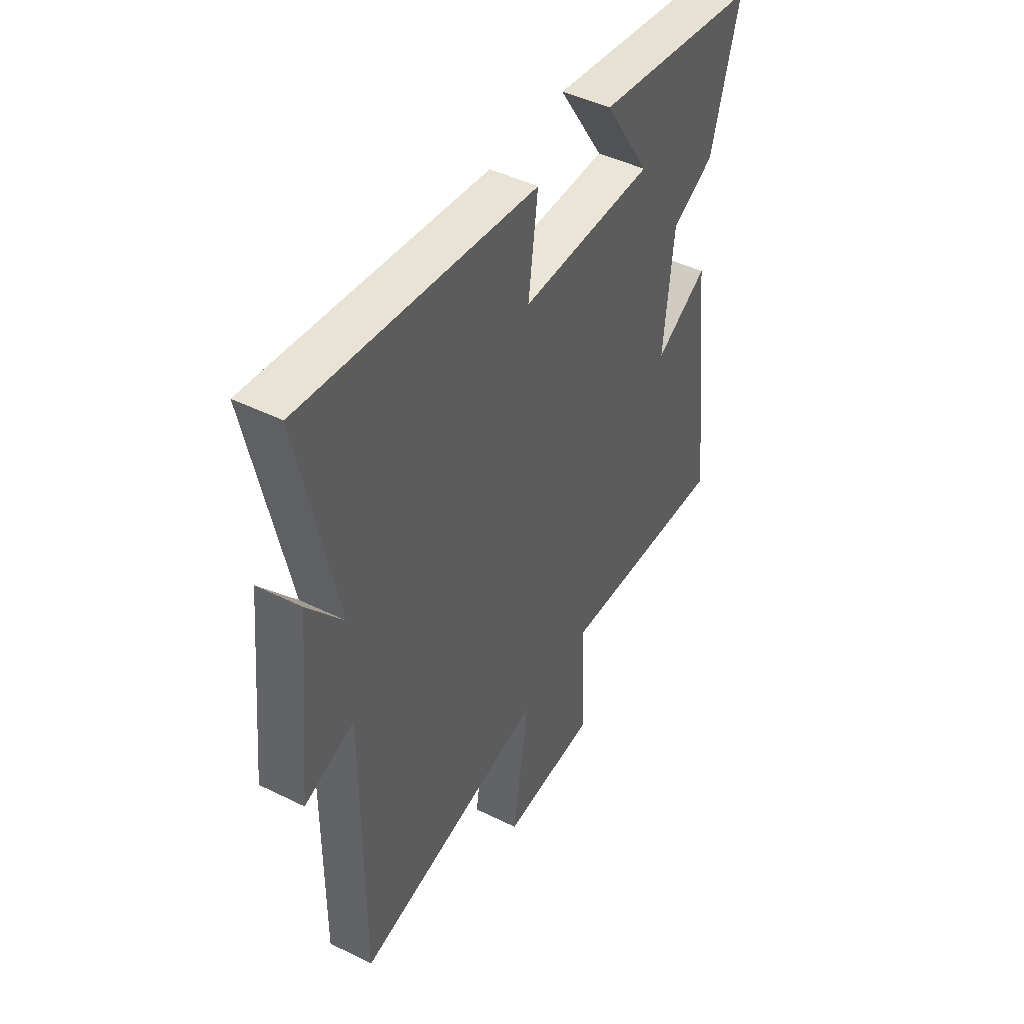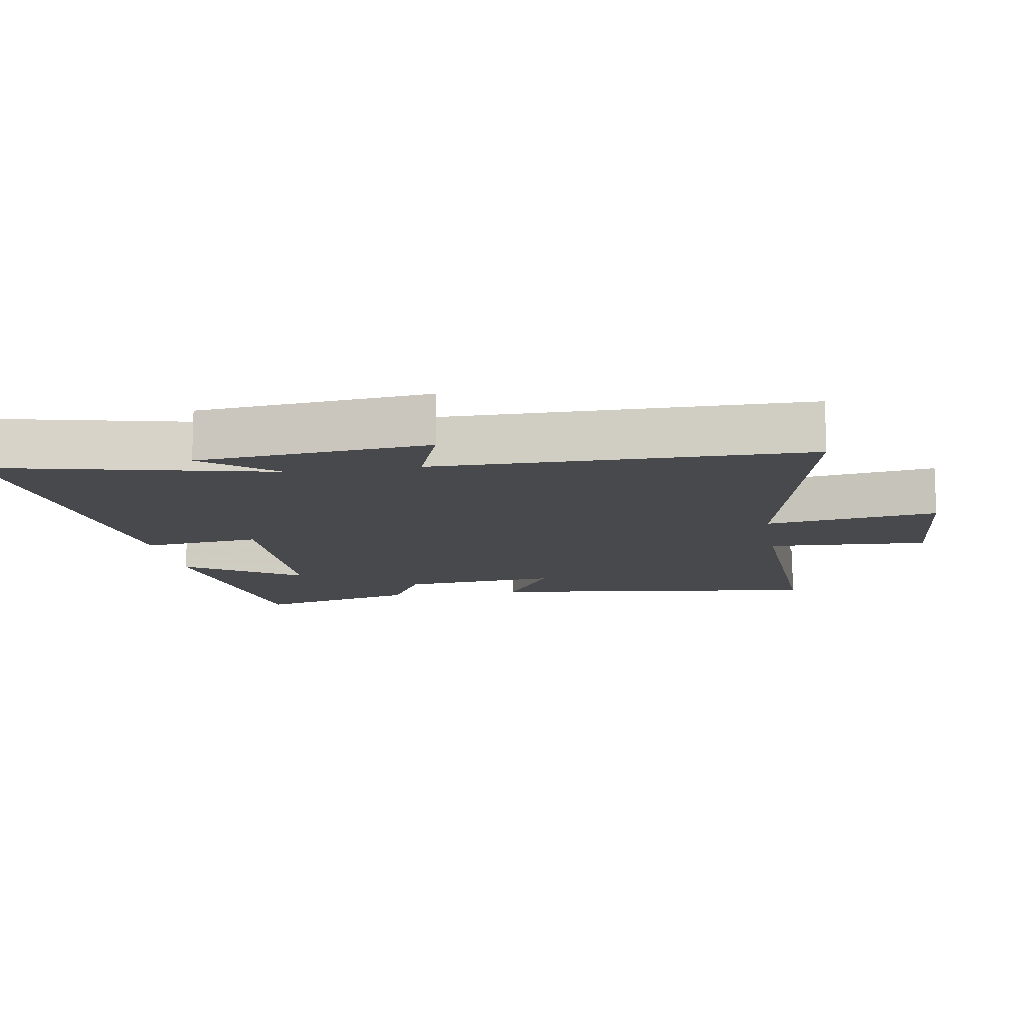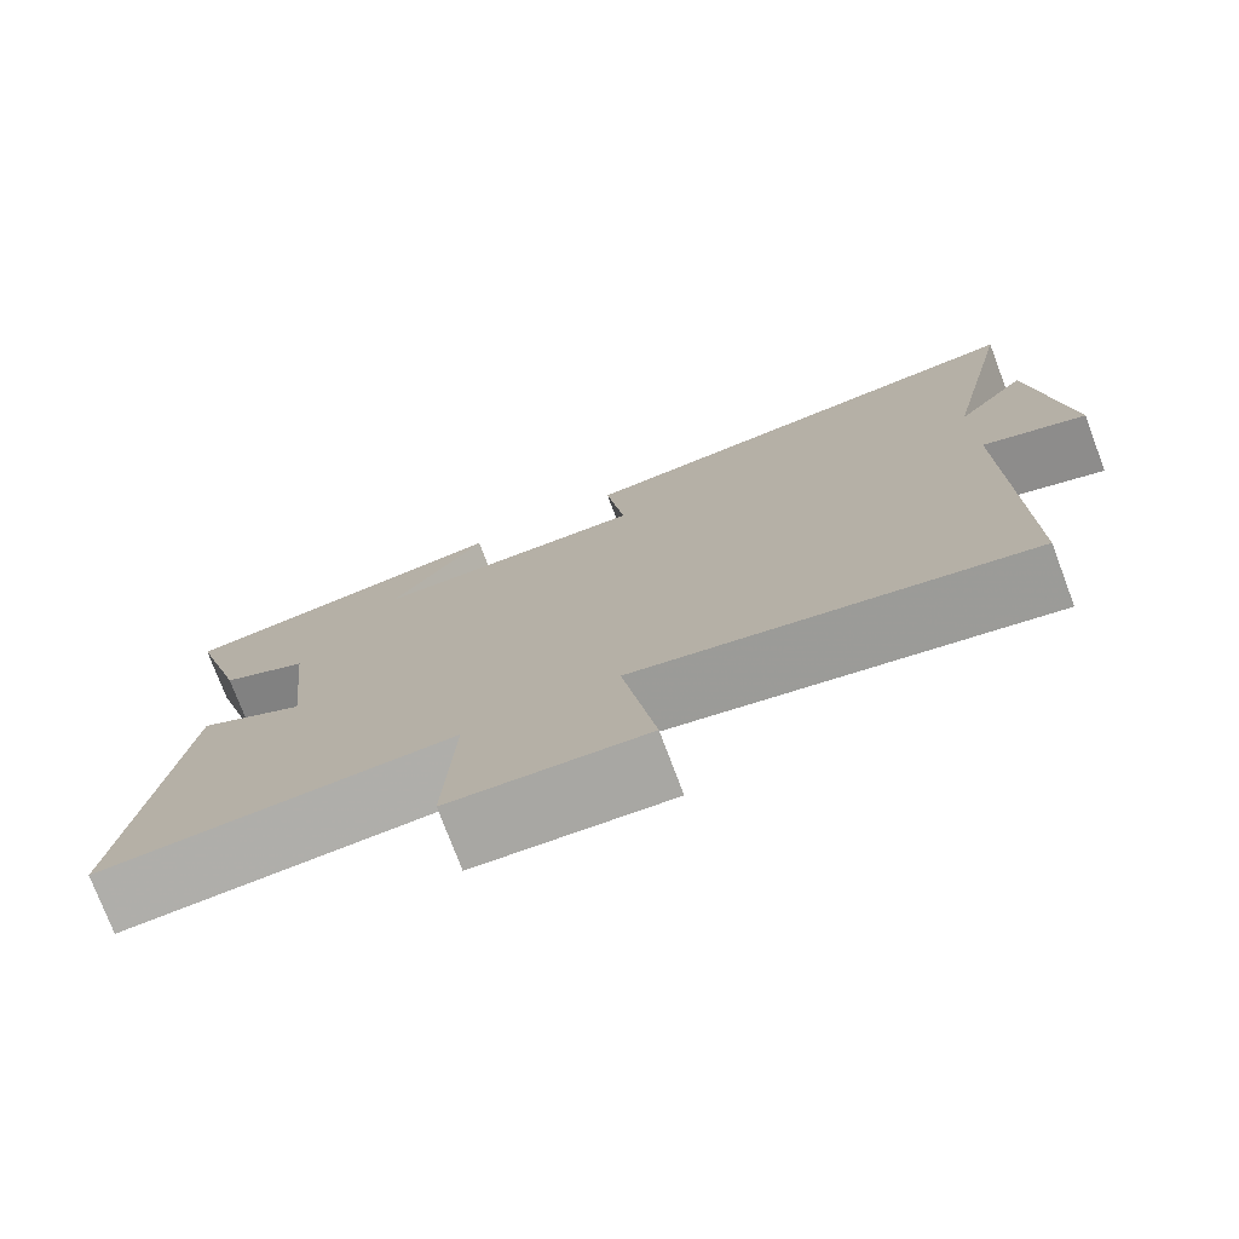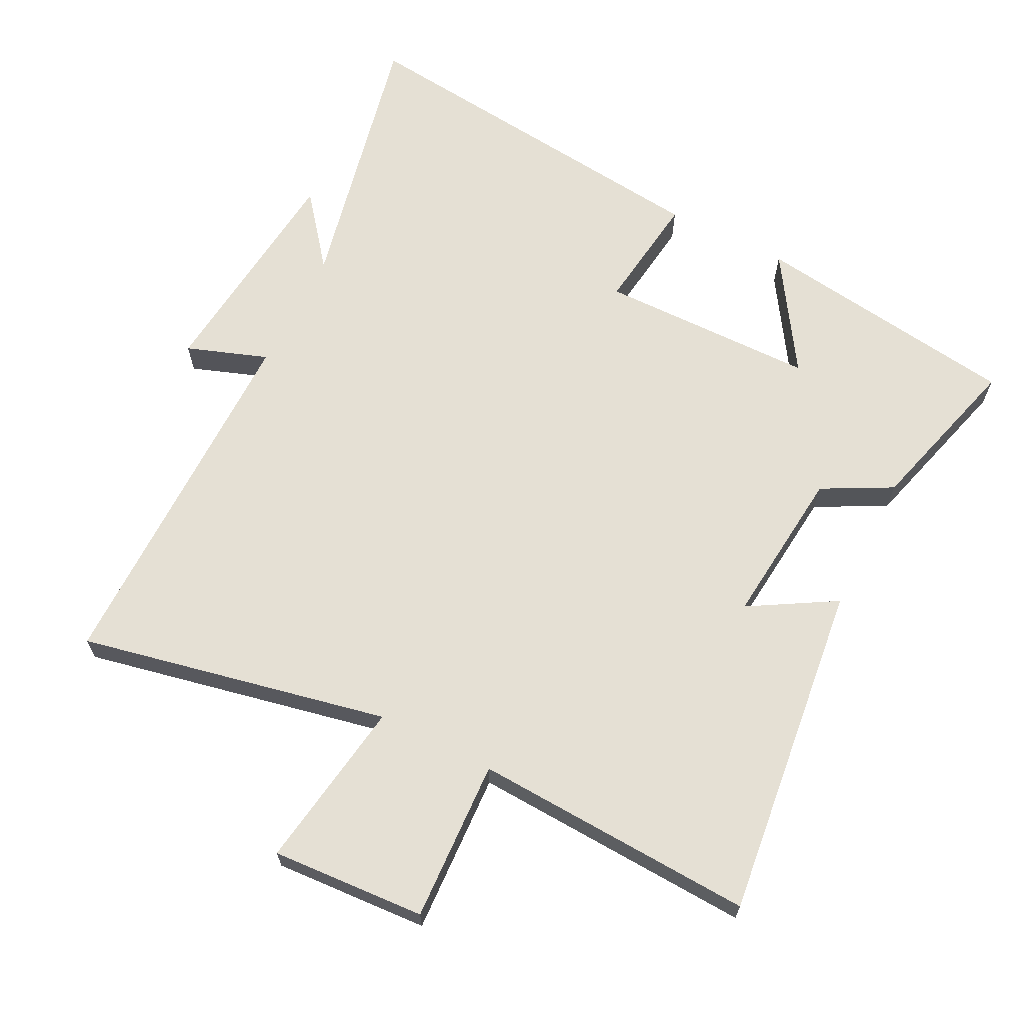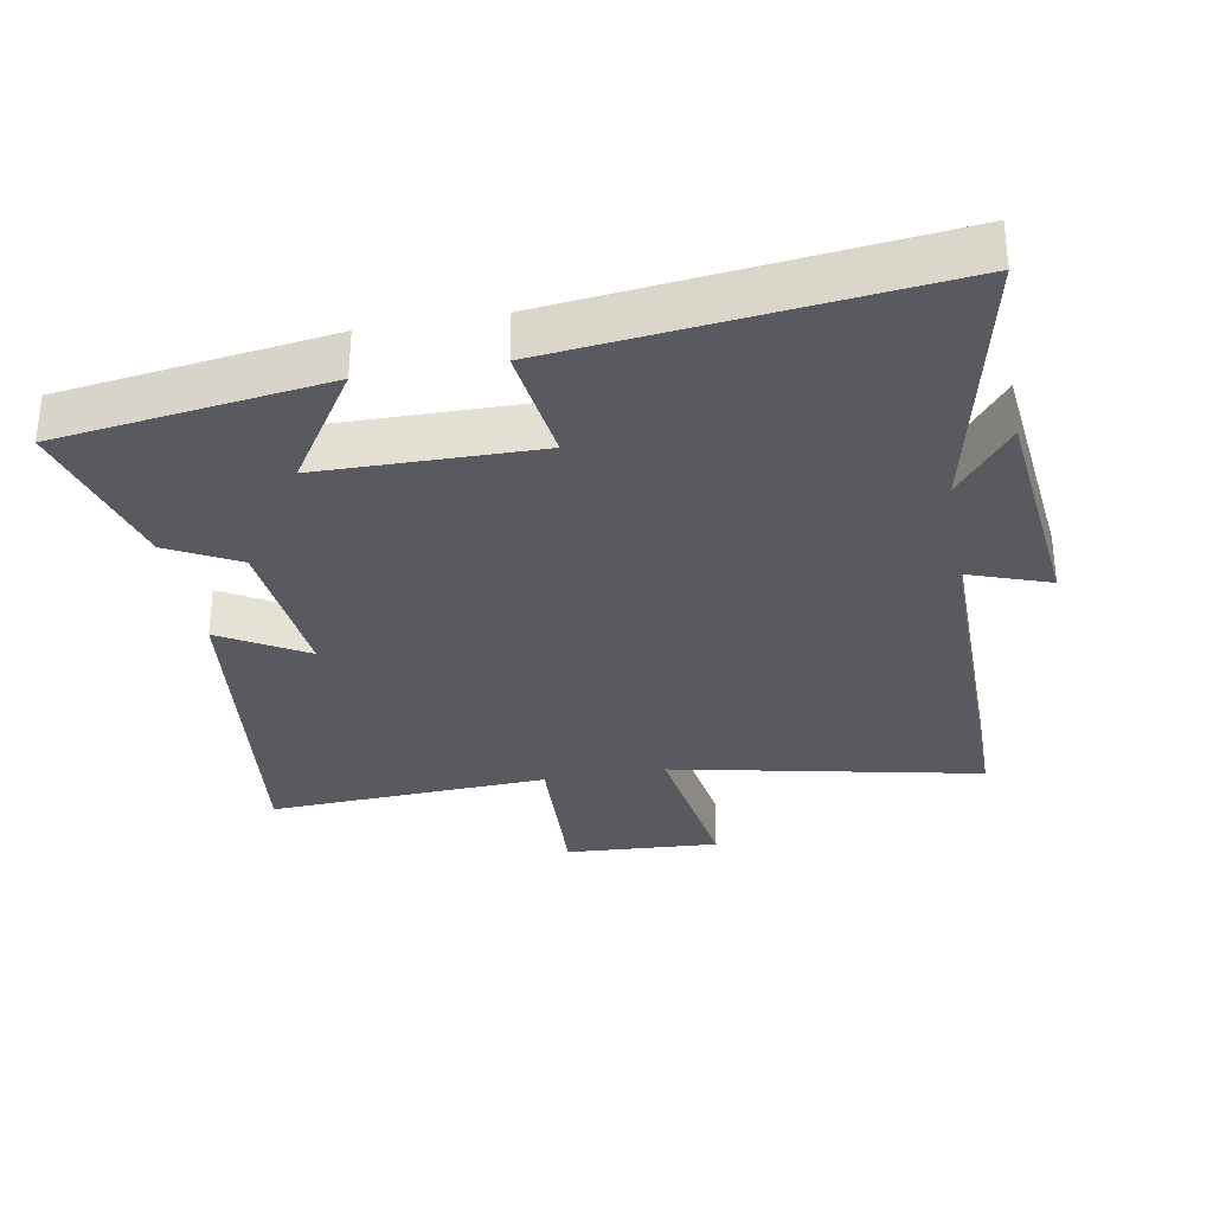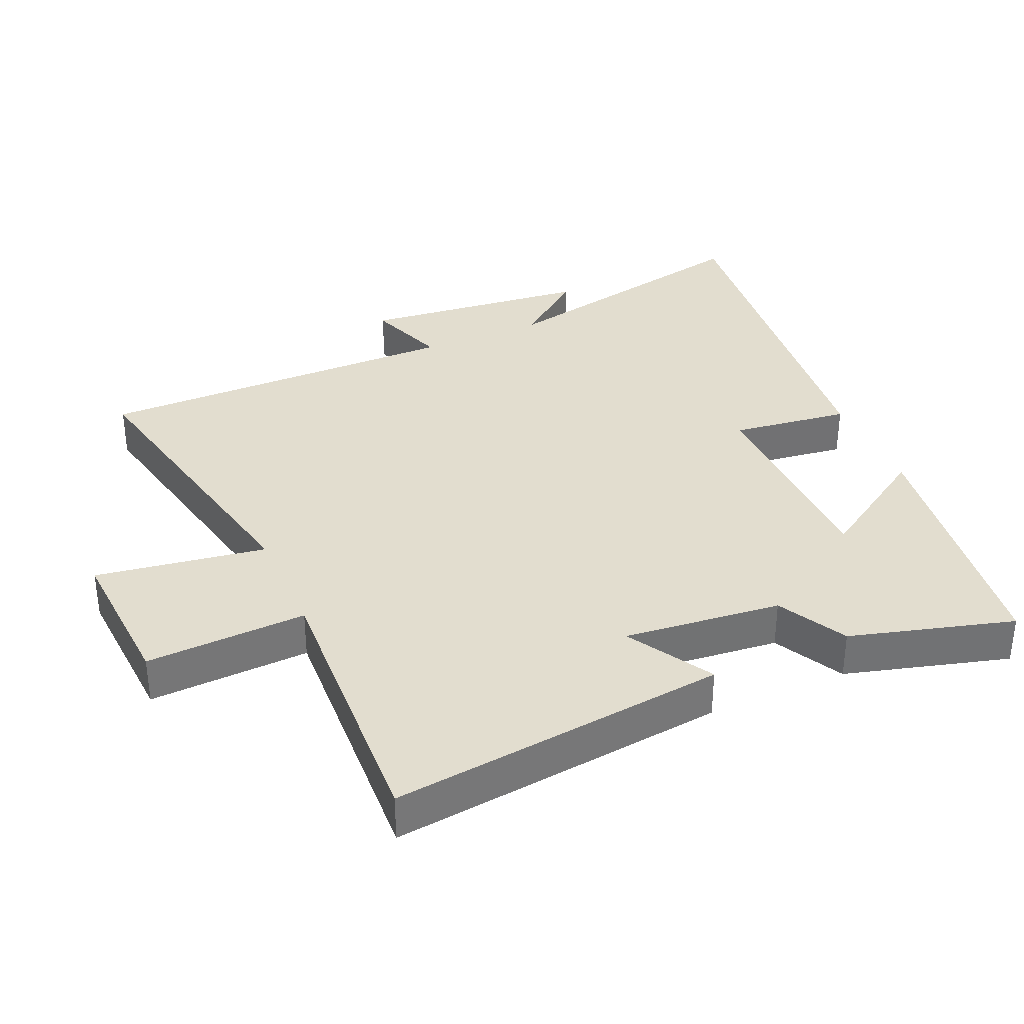
<metadata>
{"format":"obj","ext":"obj","renderer":"f3d","projection":"perspective","resolution":1024,"background":"white","views":[{"elev":45.6,"azim":119.7,"up":"+Z"},{"elev":-12.1,"azim":98.9,"up":"+Y"},{"elev":-76.3,"azim":20.7,"up":"+Z"},{"elev":65.8,"azim":-153.2,"up":"+Y"},{"elev":-31.9,"azim":10.2,"up":"+Y"},{"elev":34.9,"azim":-113.7,"up":"+Y"}]}
</metadata>
<code>
v 0.502 0.07 -0.596
v 0.041 0.07 -0.5
v 0.08 0.07 -0.755
v -0.15 0.07 -0.741
v -0.139 0.07 -0.5
v -0.559 0.07 -0.521
v -0.5 0.07 -0.016
v -0.372 0.07 -0.091
v -0.396 0.07 0.145
v -0.5 0.07 0.2
v -0.568 0.07 0.444
v -0.168 0.07 0.5
v -0.279 0.07 0.327
v 0.045 0.07 0.323
v 0.022 0.07 0.5
v 0.589 0.07 0.563
v 0.5 0.07 0.15
v 0.585 0.07 0.257
v 0.621 0.07 -0.087
v 0.5 0.07 -0.044
v 0.502 0 -0.596
v 0.041 0 -0.5
v 0.08 0 -0.755
v -0.15 0 -0.741
v -0.139 0 -0.5
v -0.559 0 -0.521
v -0.5 0 -0.016
v -0.372 0 -0.091
v -0.396 0 0.145
v -0.5 0 0.2
v -0.568 0 0.444
v -0.168 0 0.5
v -0.279 0 0.327
v 0.045 0 0.323
v 0.022 0 0.5
v 0.589 0 0.563
v 0.5 0 0.15
v 0.585 0 0.257
v 0.621 0 -0.087
v 0.5 0 -0.044
f 17 18 19 20
f 14 15 16 17
f 13 14 17 20
f 10 11 12 13
f 9 10 13 20
f 8 9 20 1
f 5 6 7 8
f 2 3 4 5
f 2 5 8
f 1 2 8
f 40 39 38 37
f 37 36 35 34
f 40 37 34 33
f 33 32 31 30
f 40 33 30 29
f 21 40 29 28
f 28 27 26 25
f 25 24 23 22
f 28 25 22
f 28 22 21
f 1 21 22 2
f 2 22 23 3
f 3 23 24 4
f 4 24 25 5
f 5 25 26 6
f 6 26 27 7
f 7 27 28 8
f 8 28 29 9
f 9 29 30 10
f 10 30 31 11
f 11 31 32 12
f 12 32 33 13
f 13 33 34 14
f 14 34 35 15
f 15 35 36 16
f 16 36 37 17
f 17 37 38 18
f 18 38 39 19
f 19 39 40 20
f 20 40 21 1

</code>
